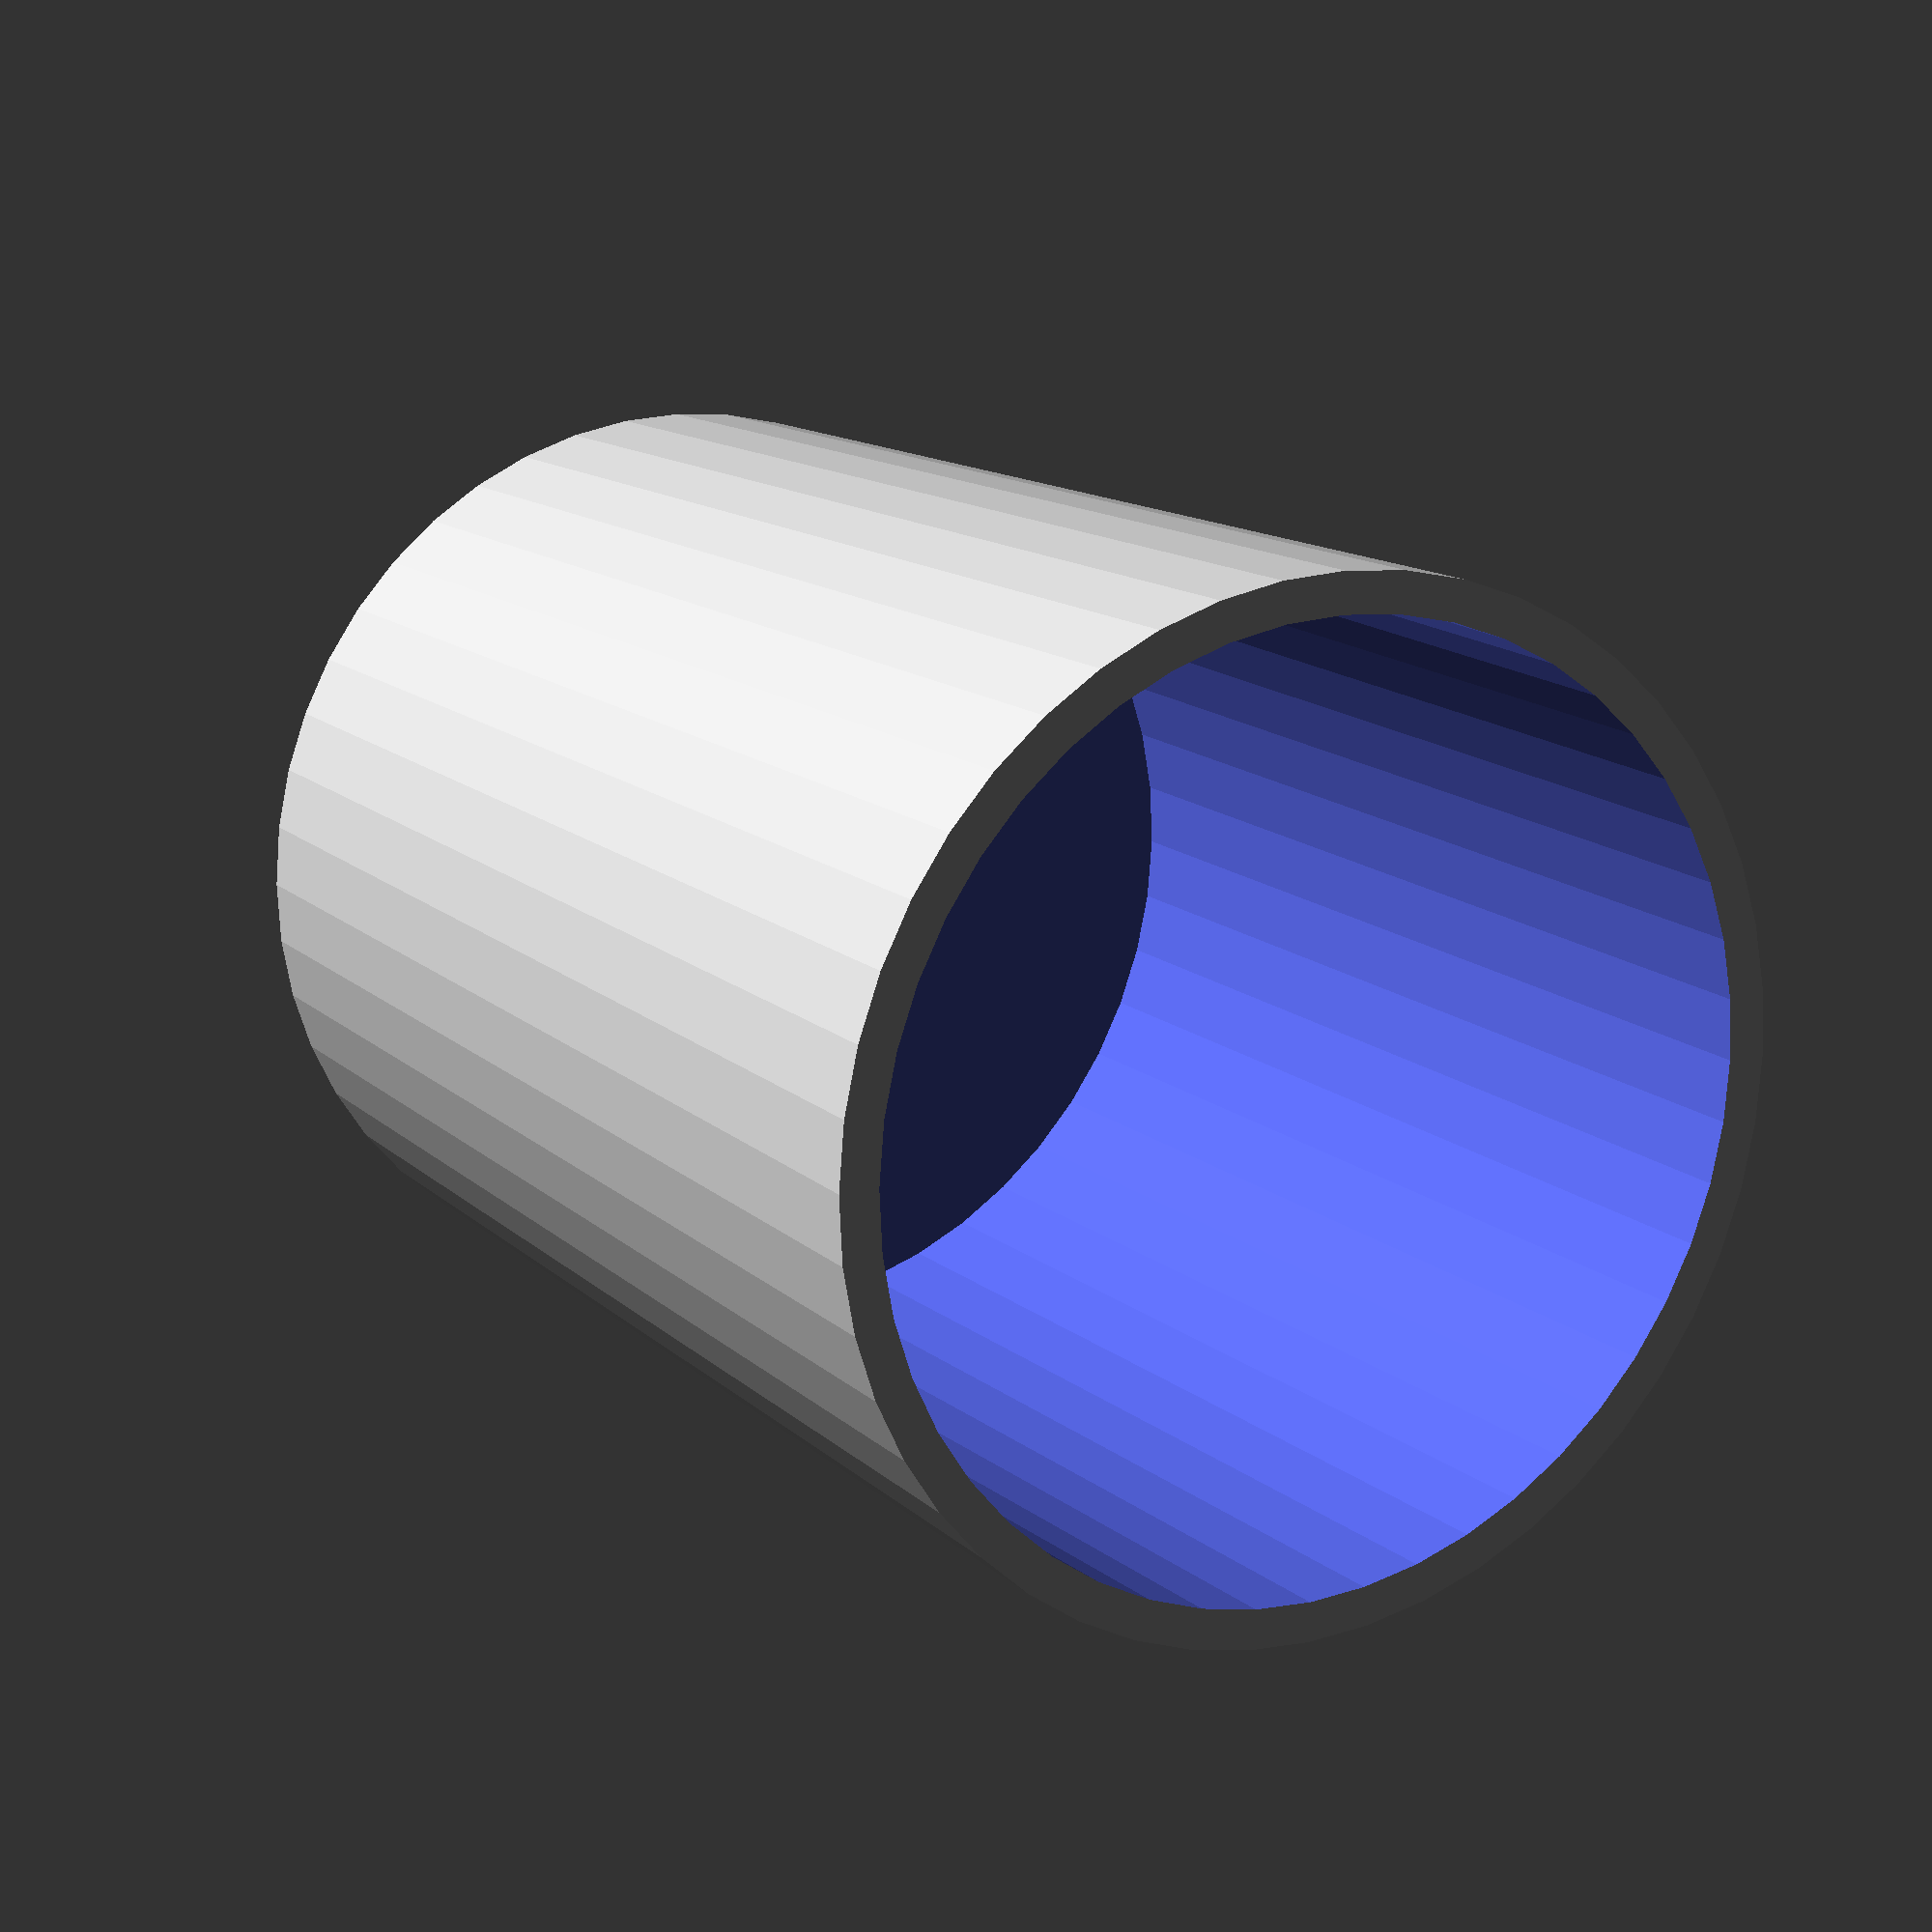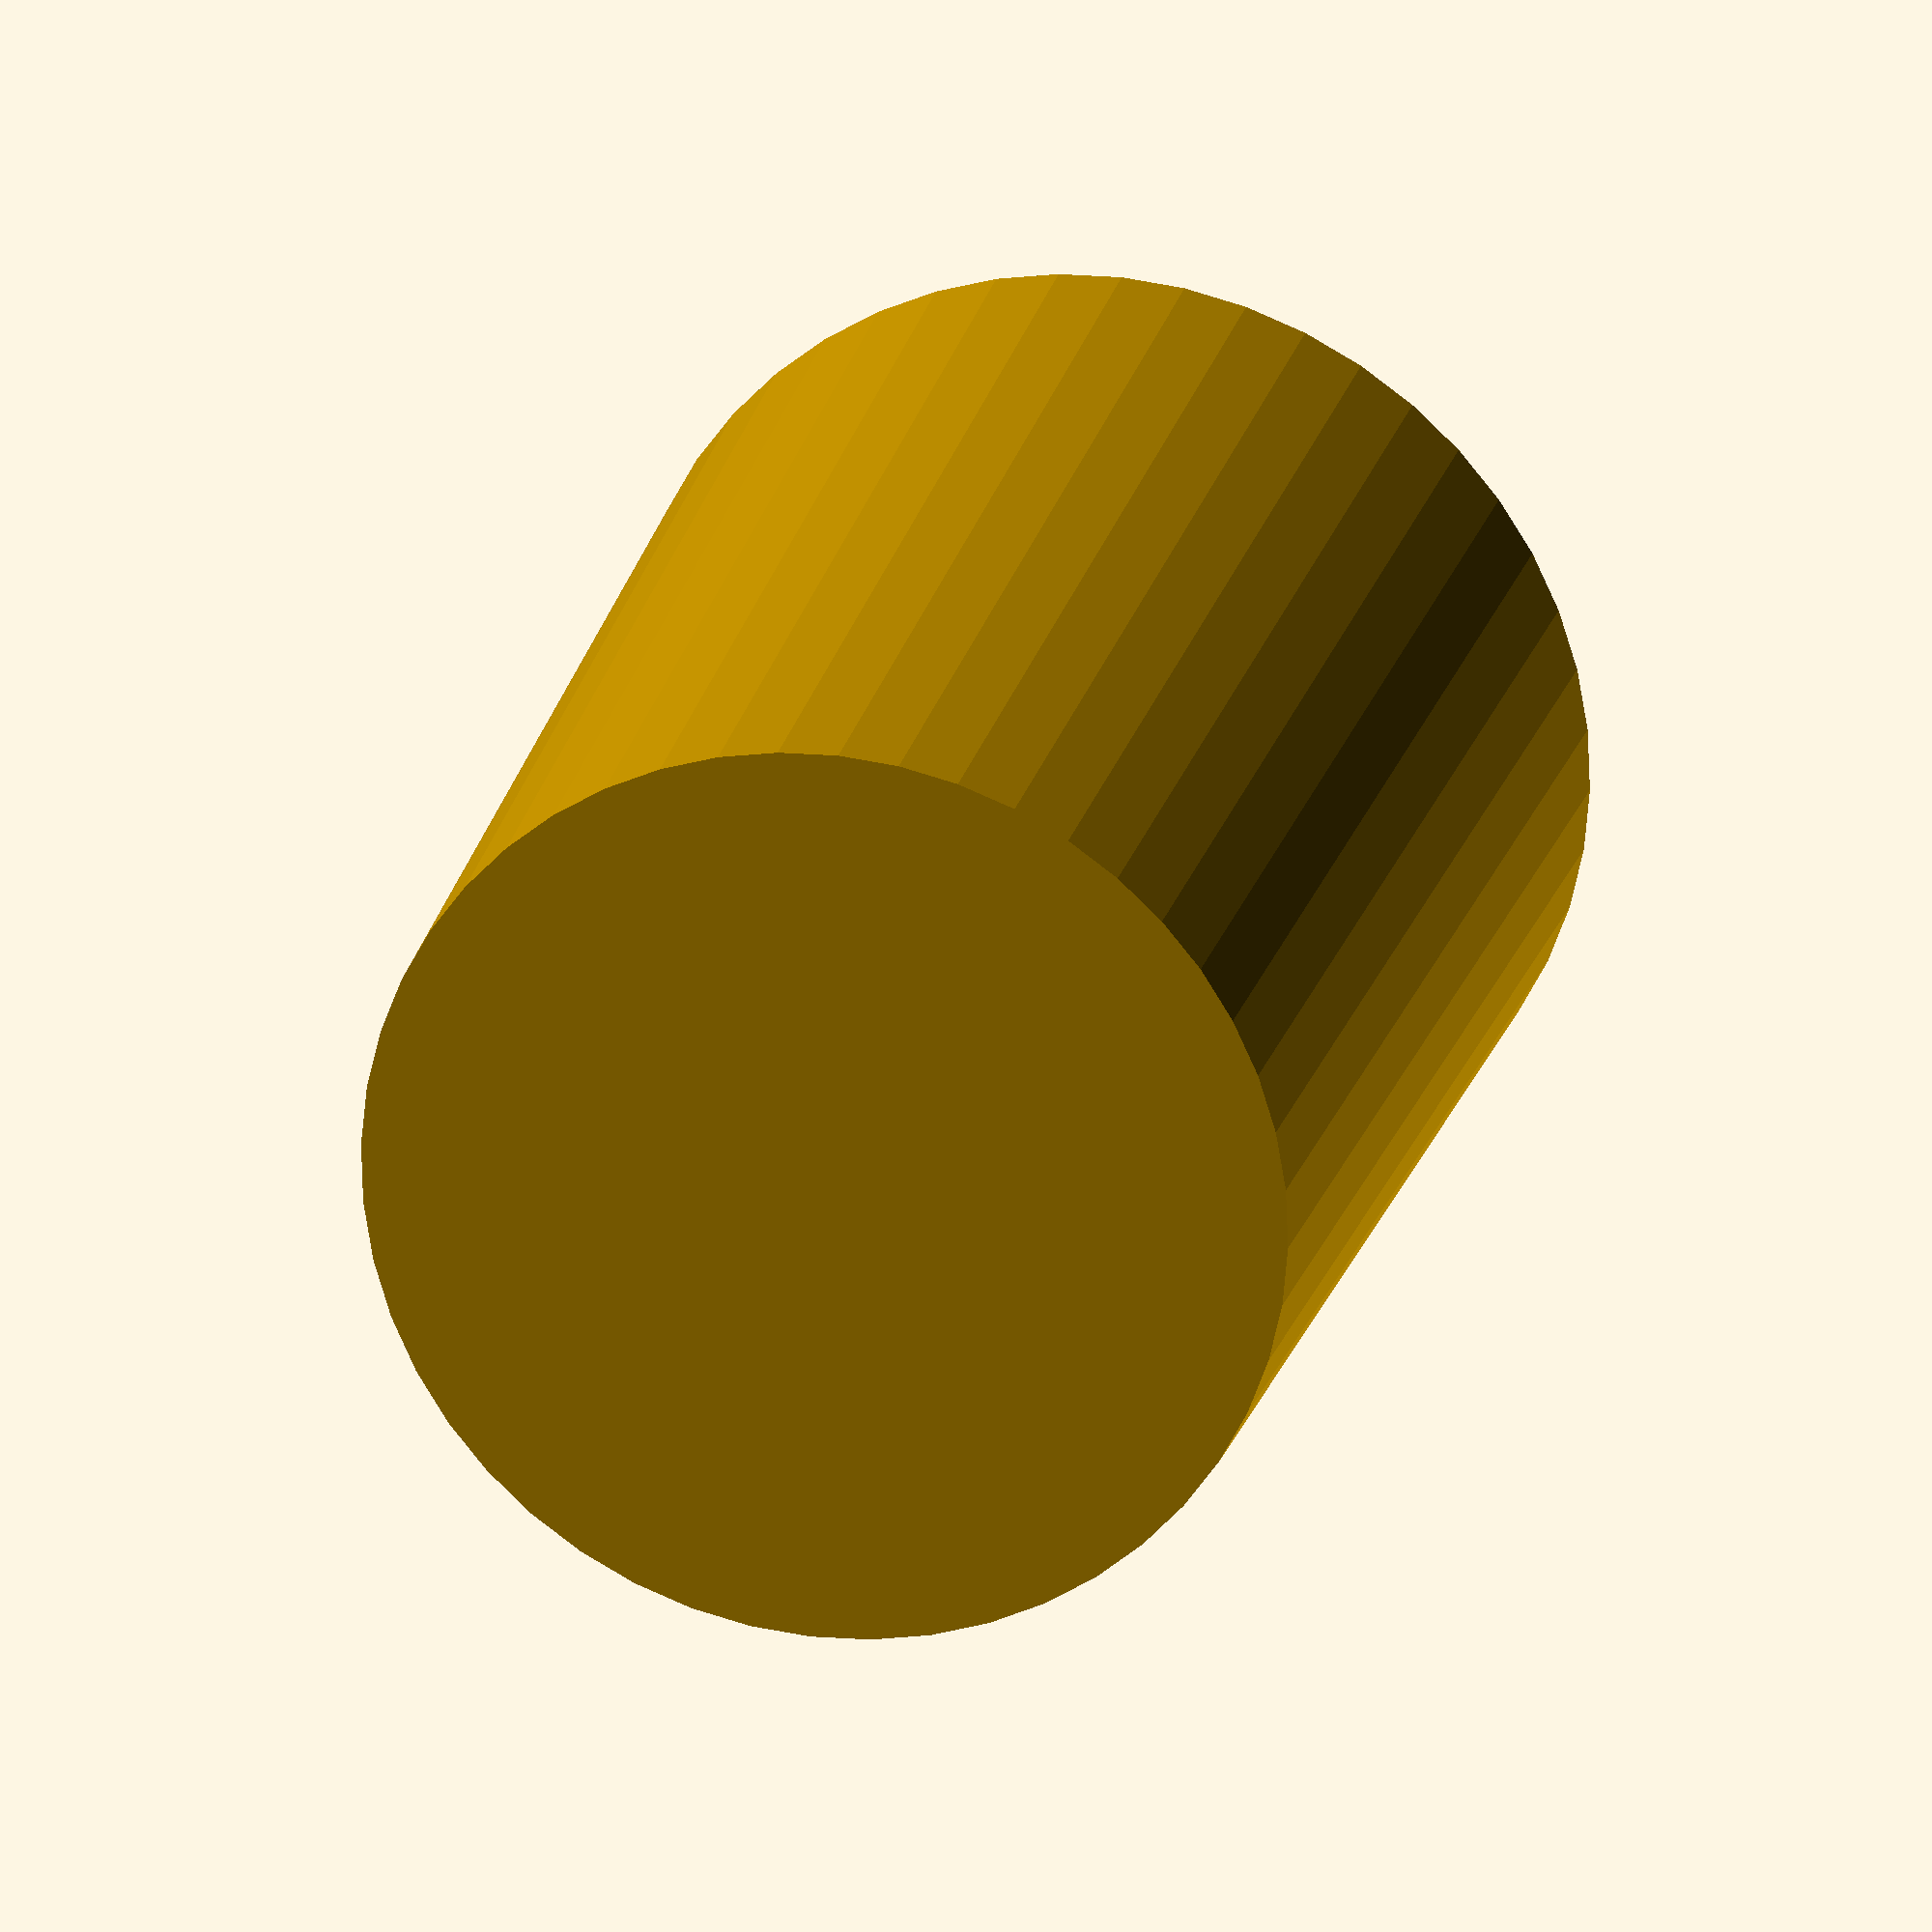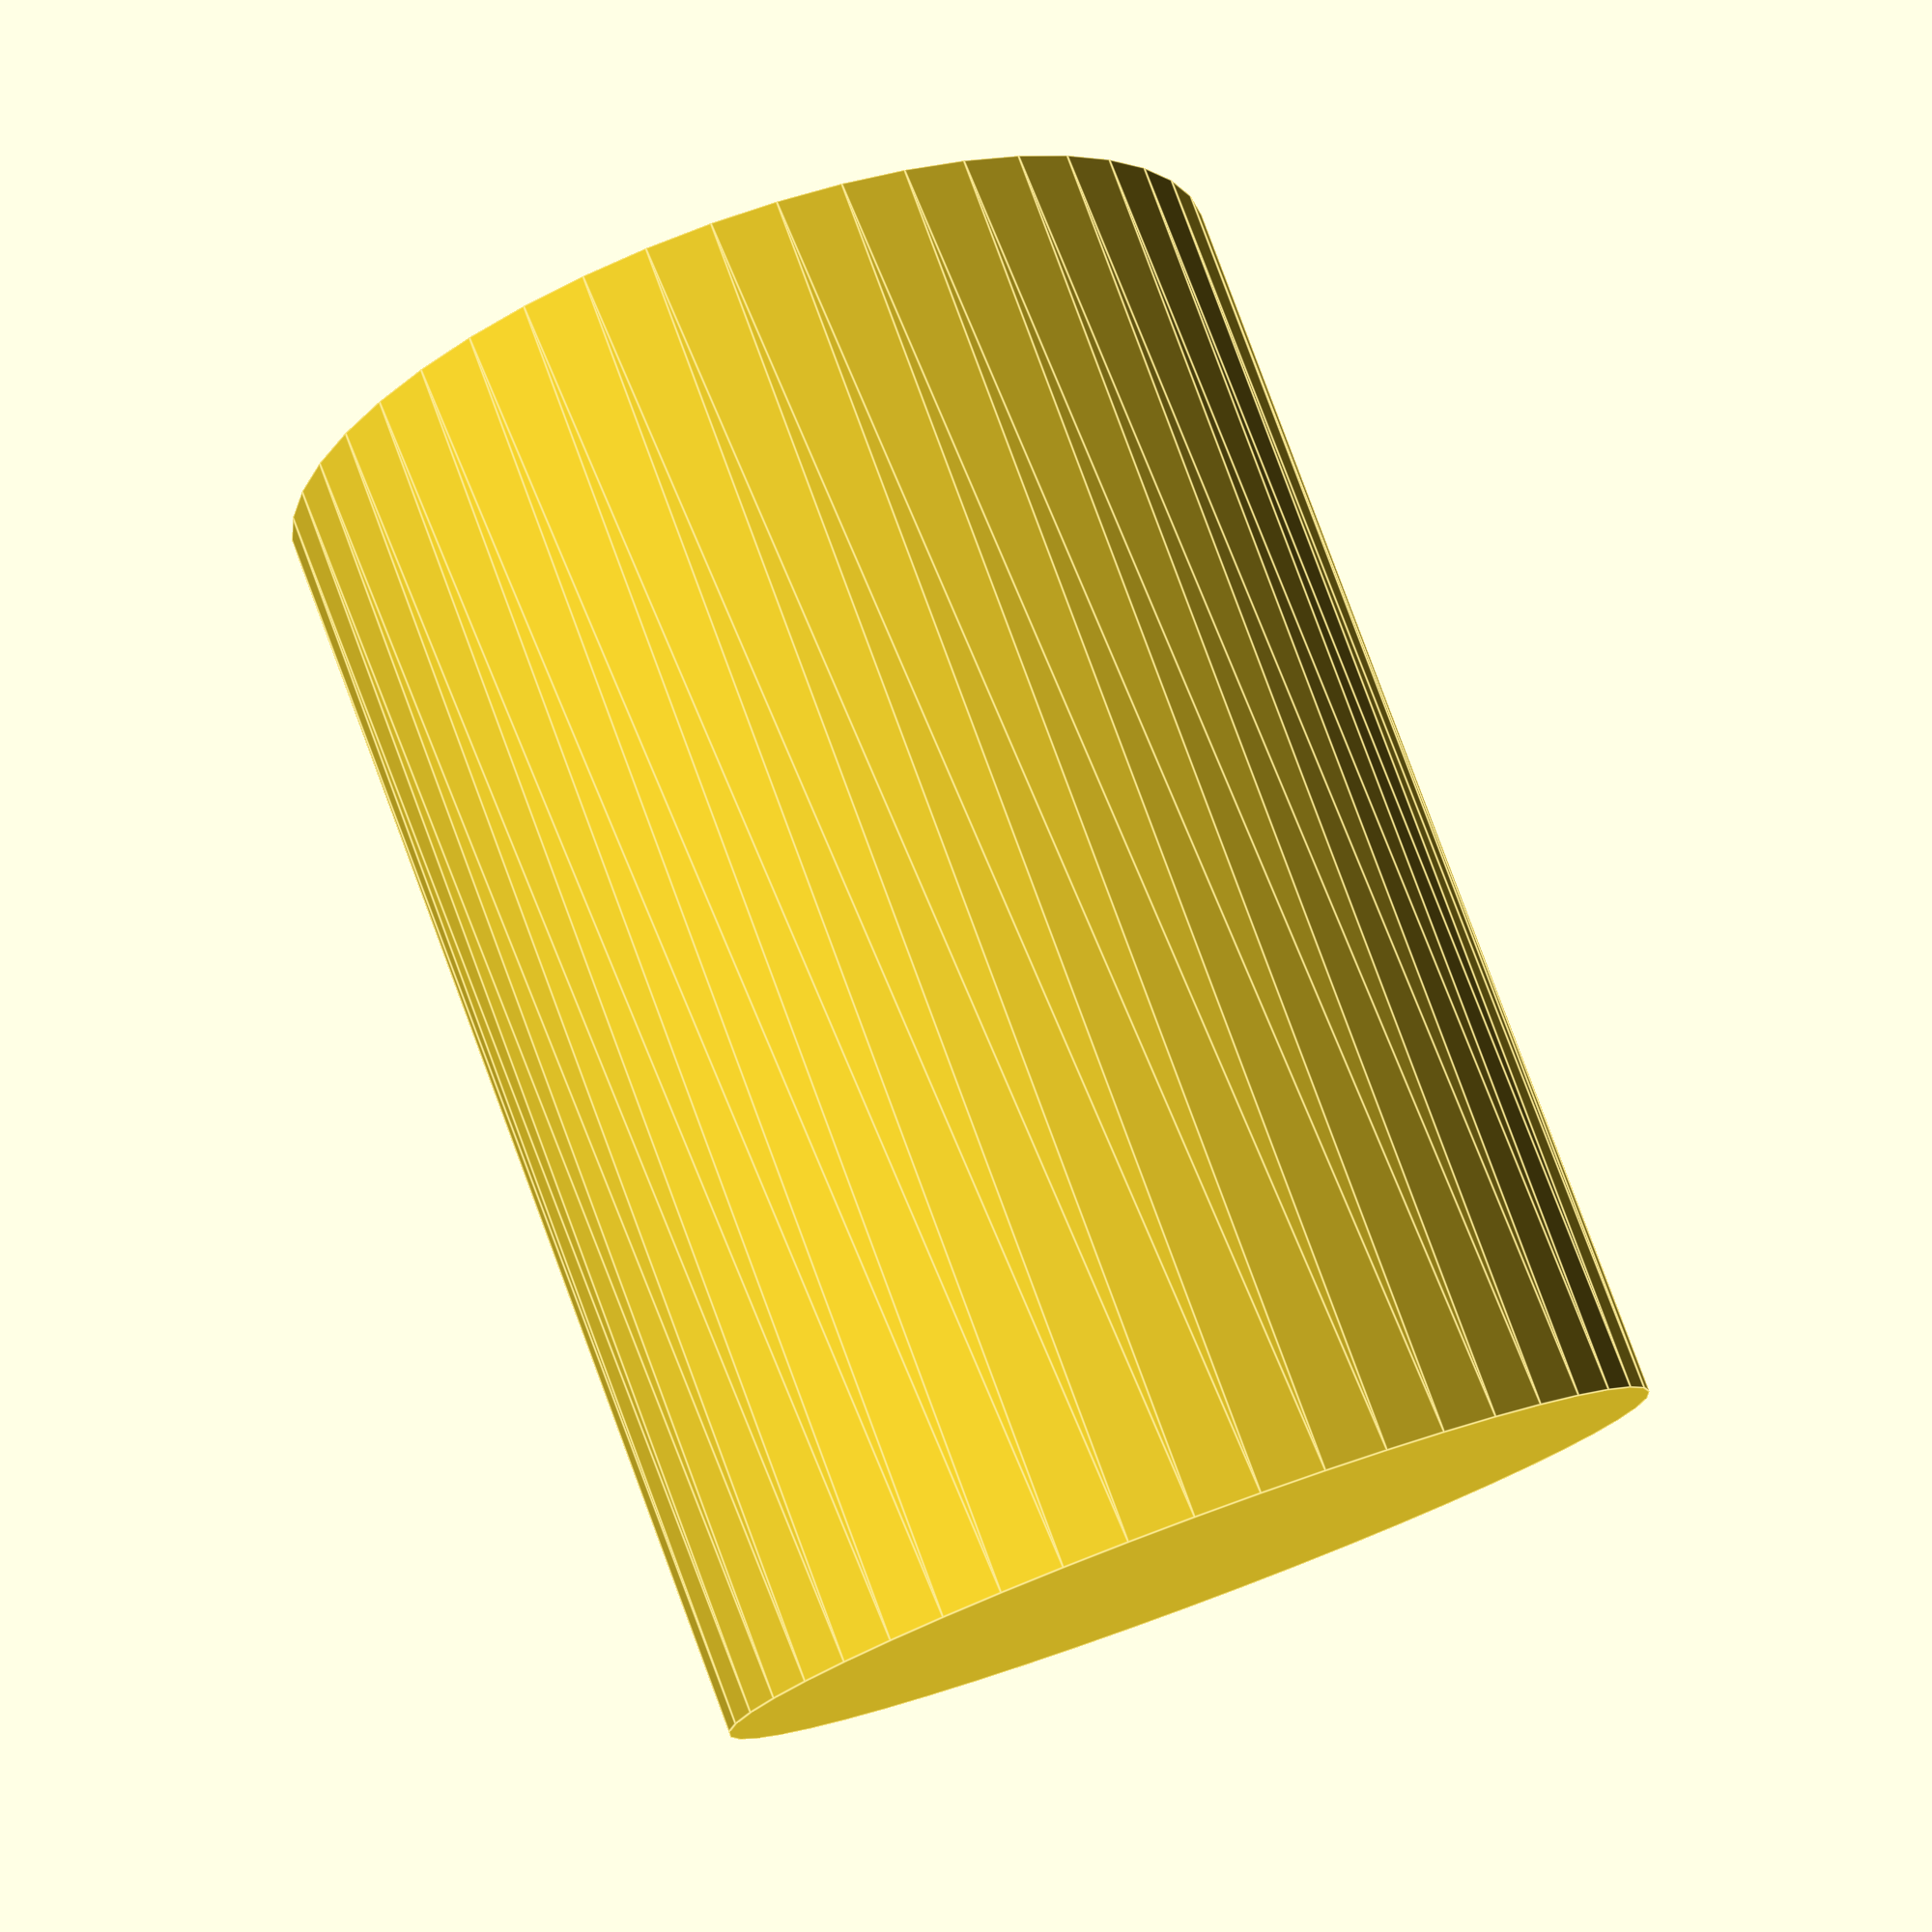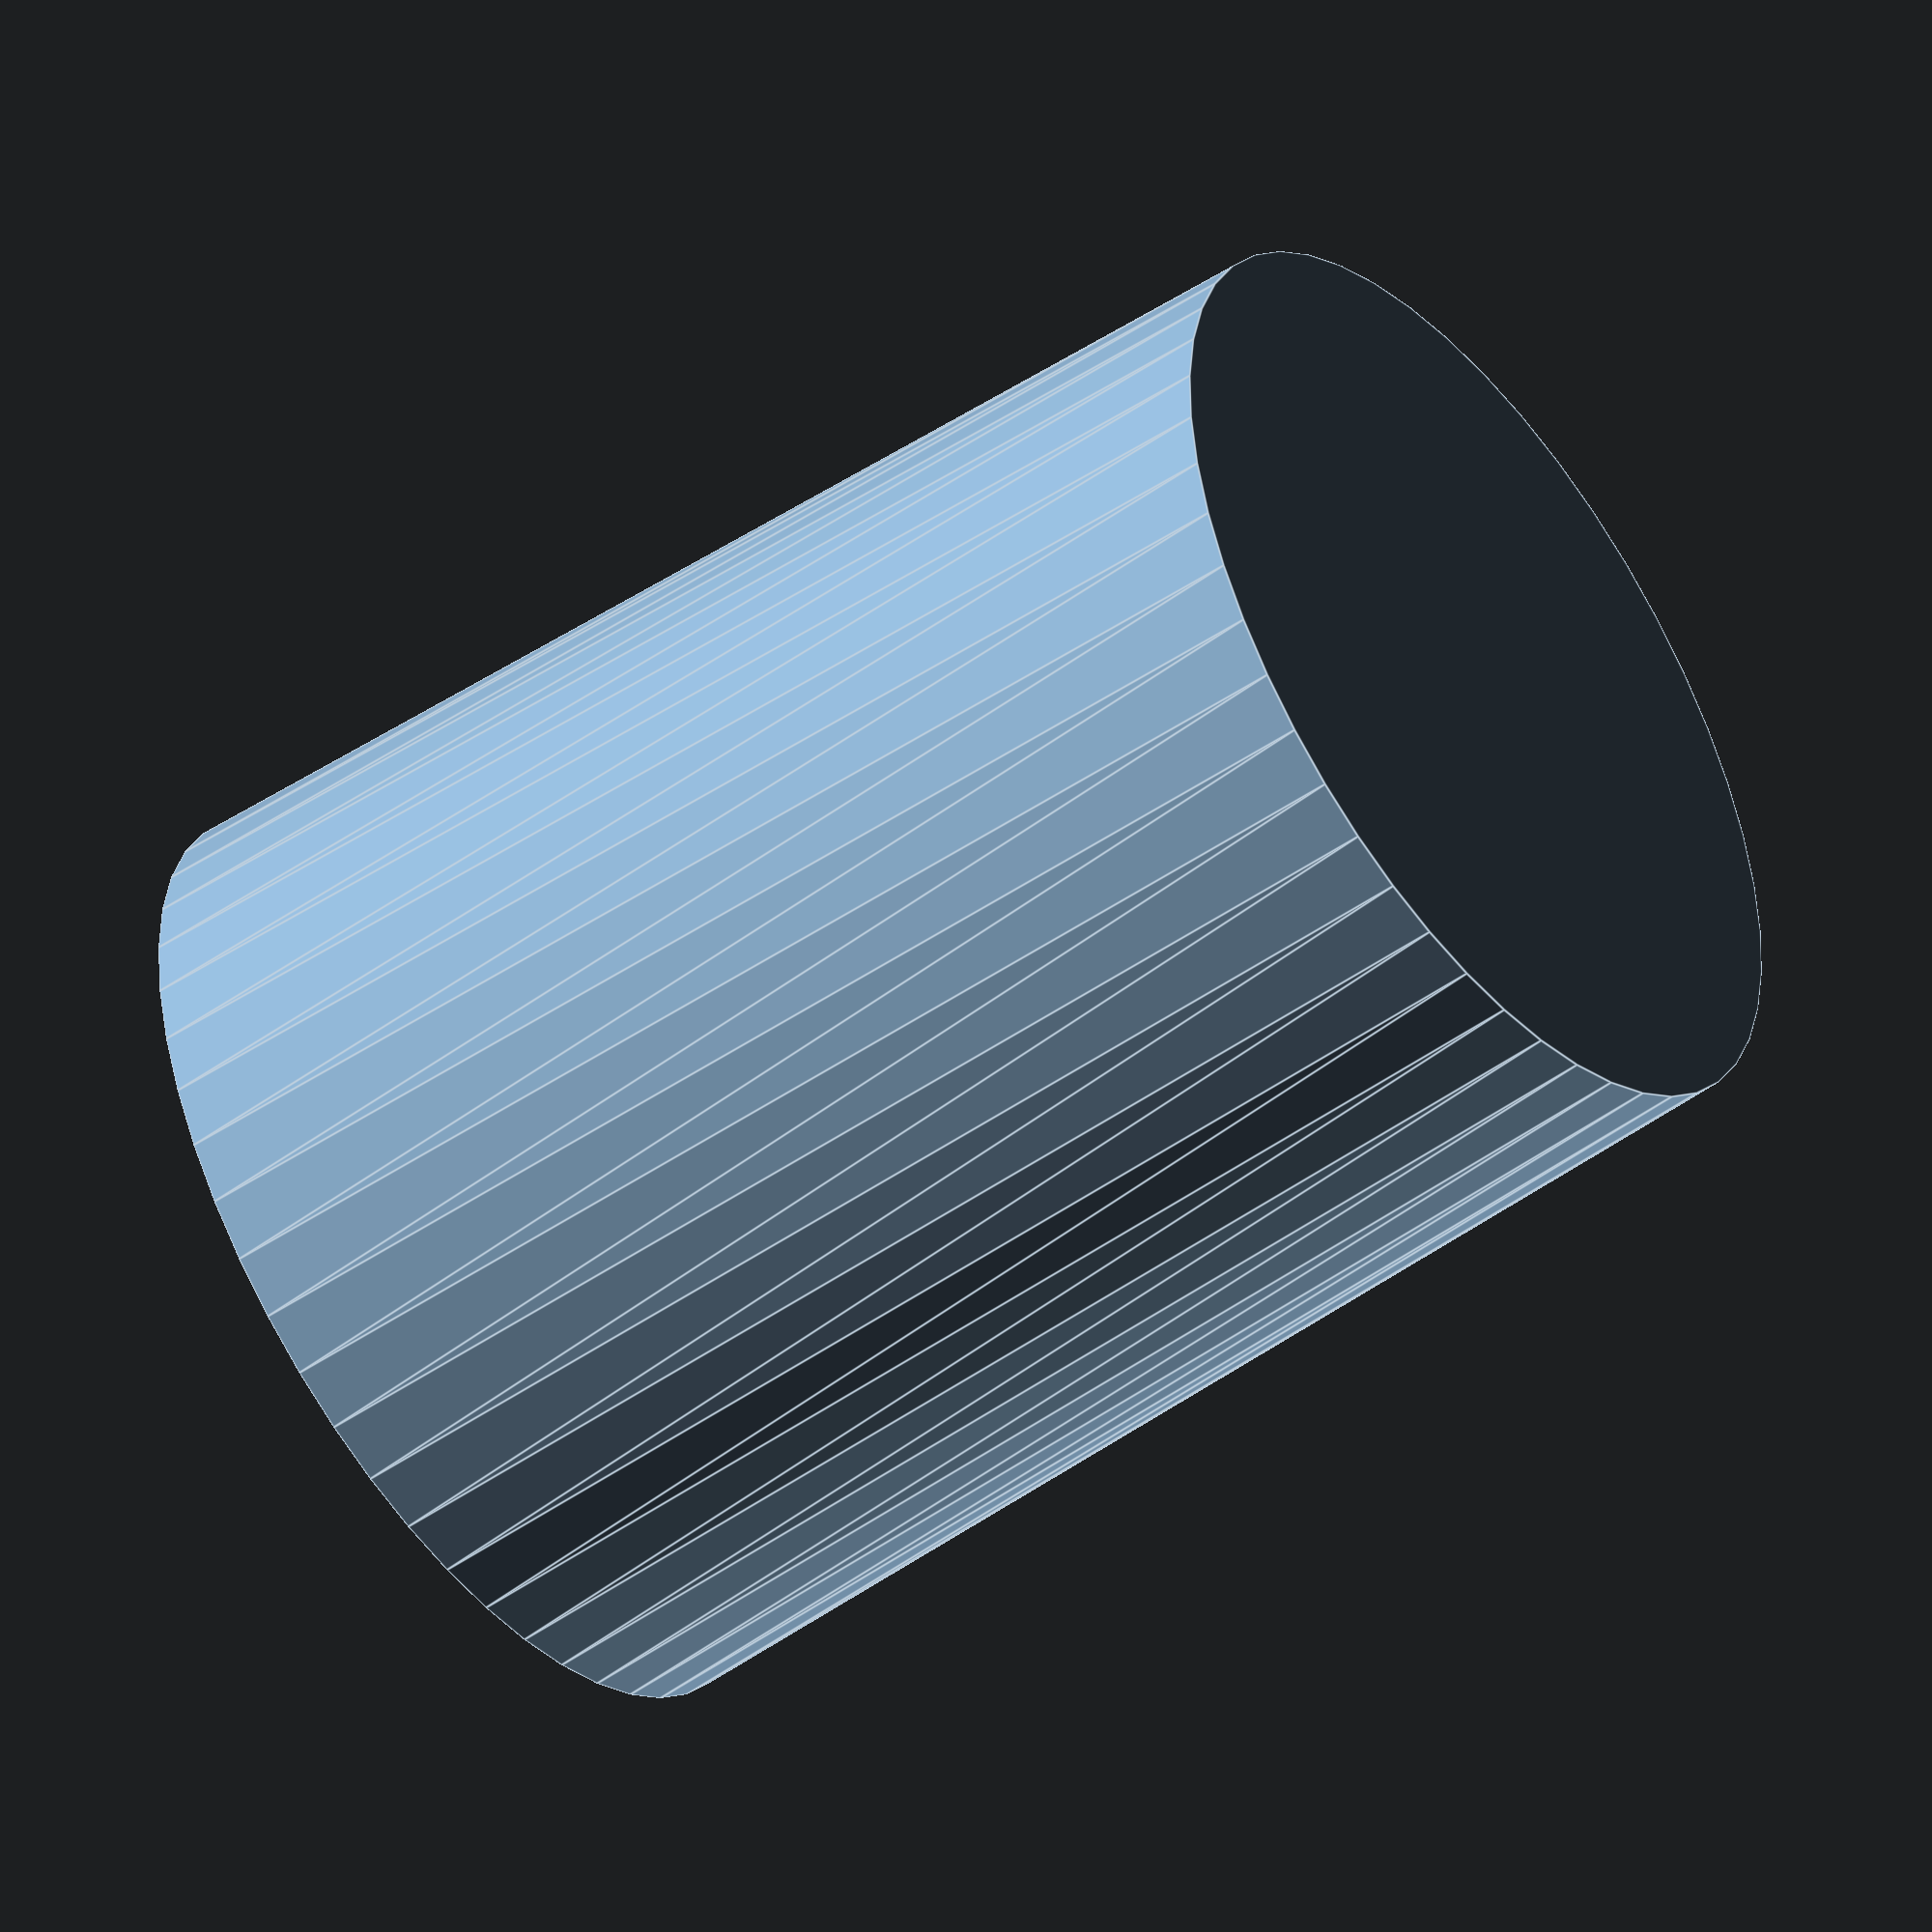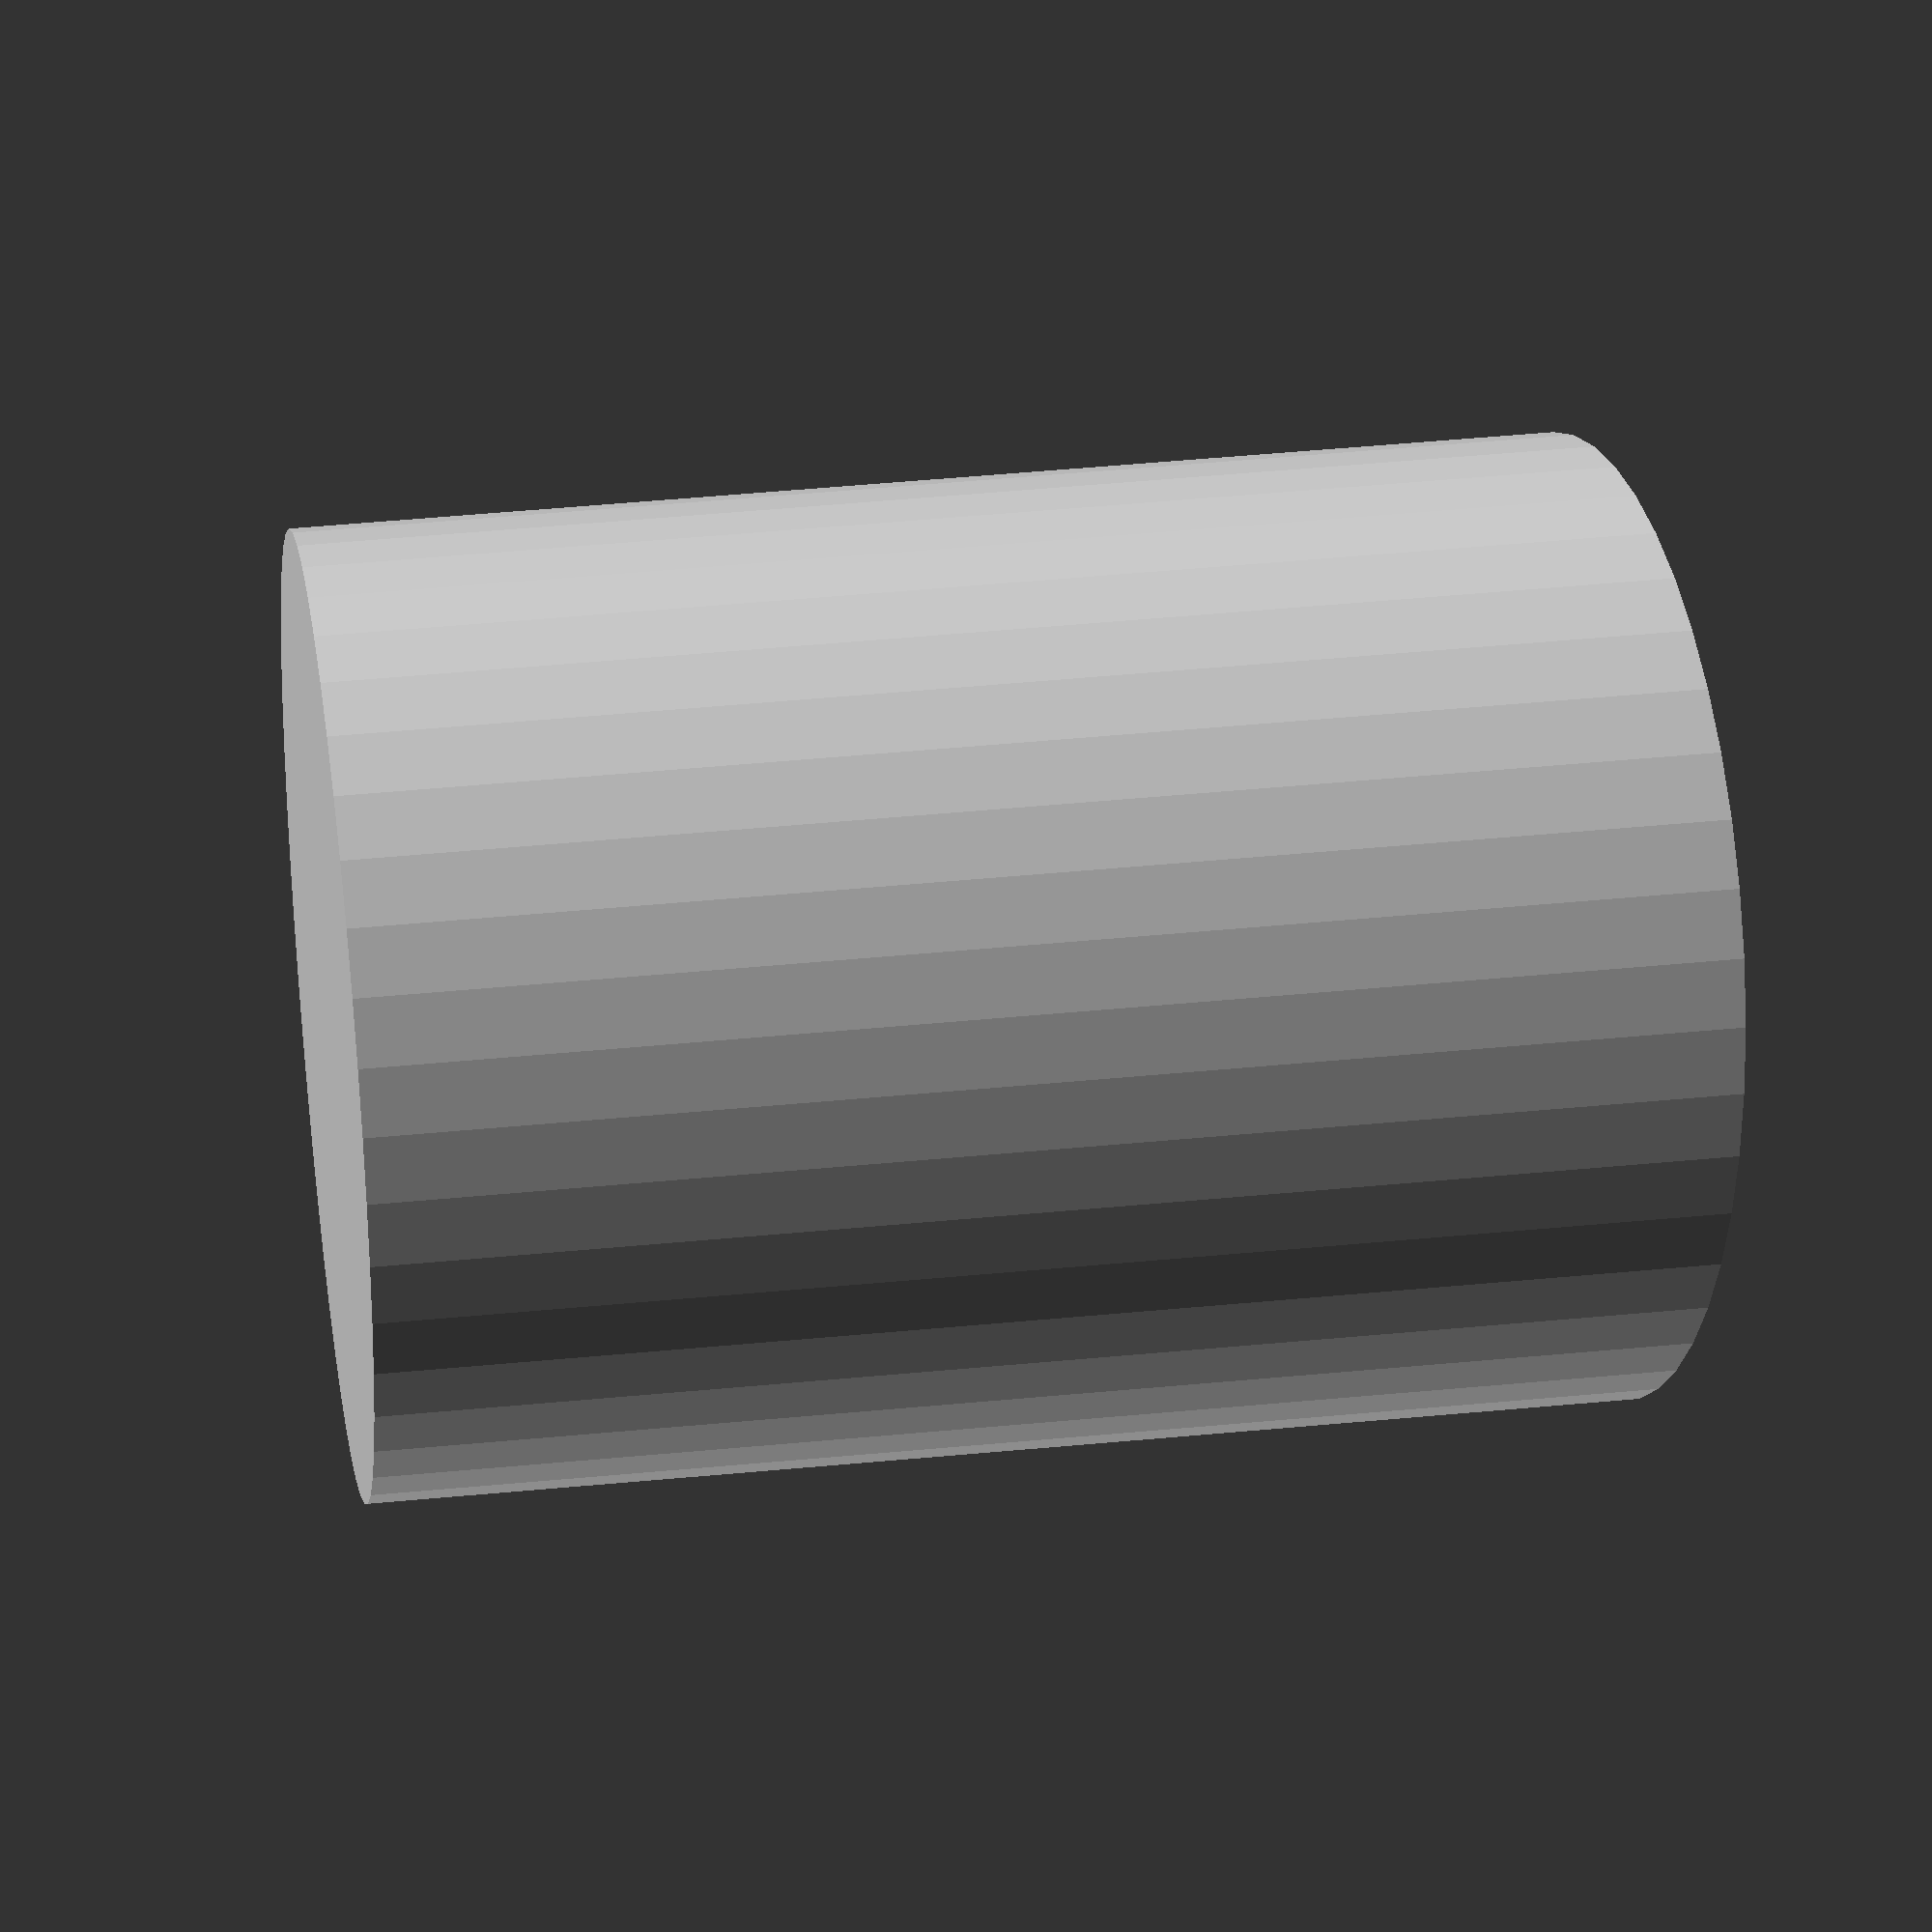
<openscad>
difference()
{
cylinder(h=9.8, d1=7.3, d2=7.6, center=true, $fn=48);
translate([0,0,(9.8-8.0+0.1) * 0.5]) cylinder(h=8.0+0.1, d1=7.3, d2=7.0, center=true, $fn=48);
};
</openscad>
<views>
elev=165.5 azim=271.0 roll=210.2 proj=p view=wireframe
elev=158.3 azim=223.3 roll=347.2 proj=o view=solid
elev=283.1 azim=182.3 roll=160.0 proj=p view=edges
elev=229.5 azim=320.7 roll=53.0 proj=o view=edges
elev=157.0 azim=55.1 roll=281.5 proj=p view=solid
</views>
